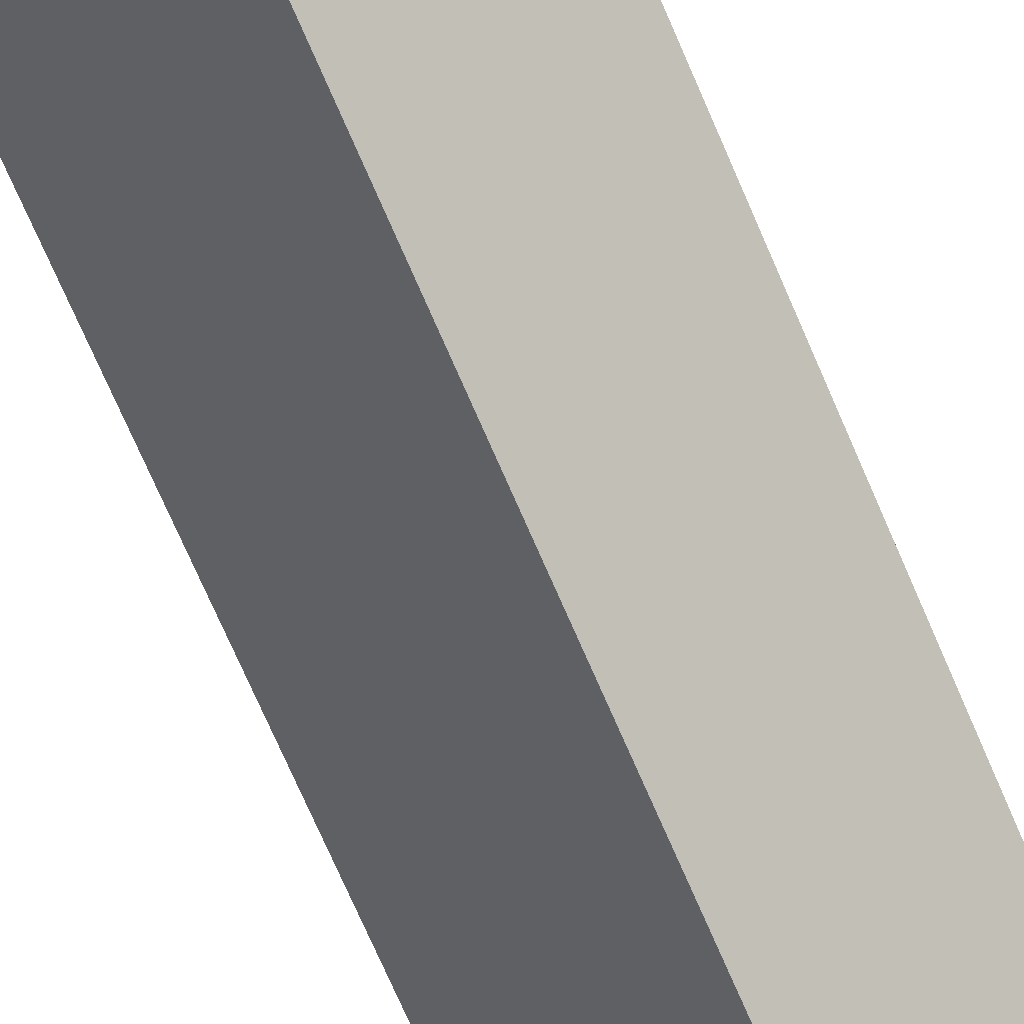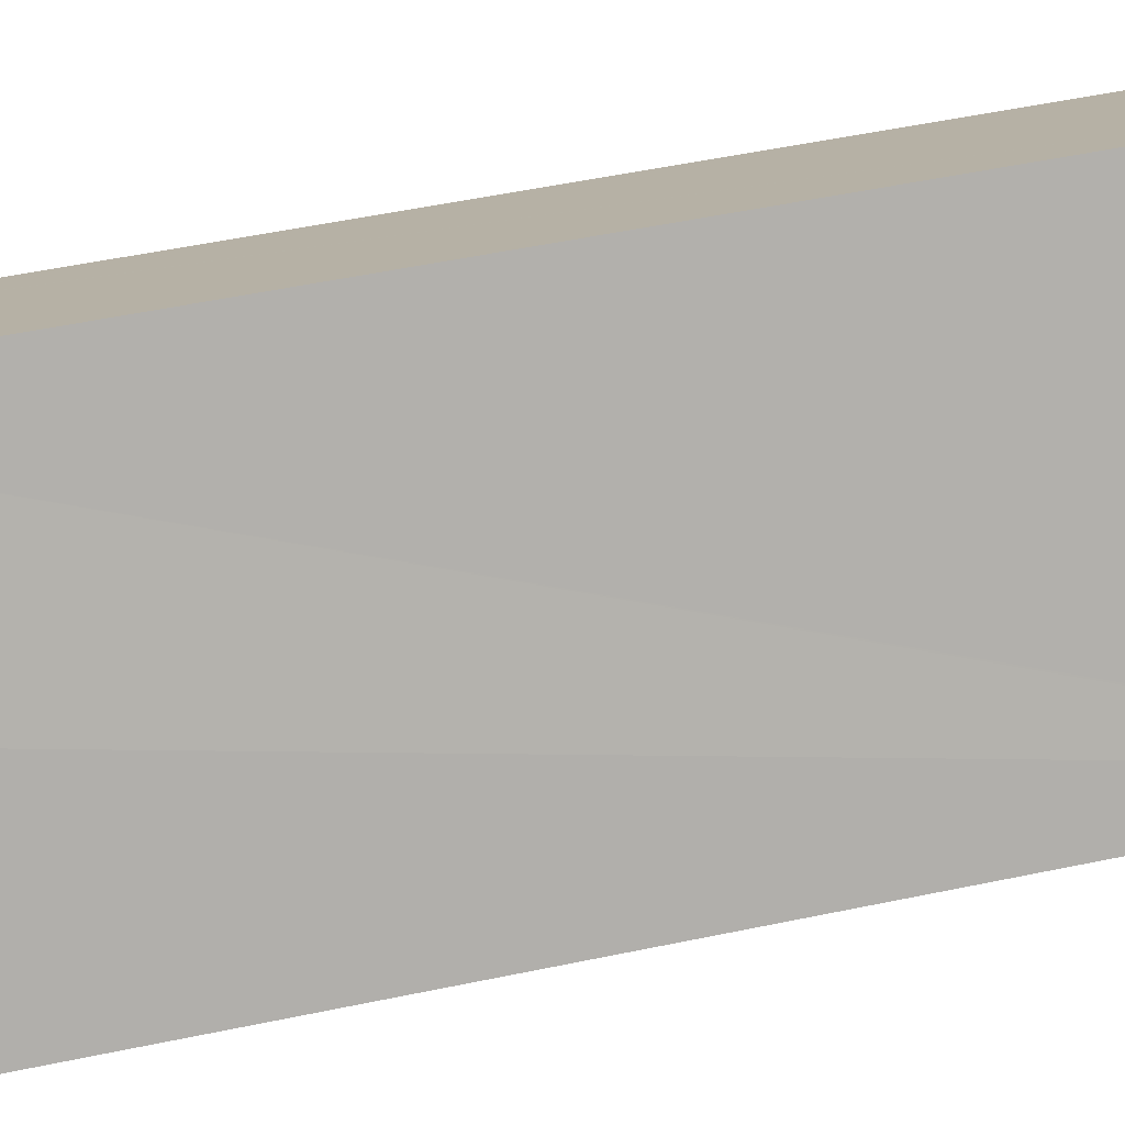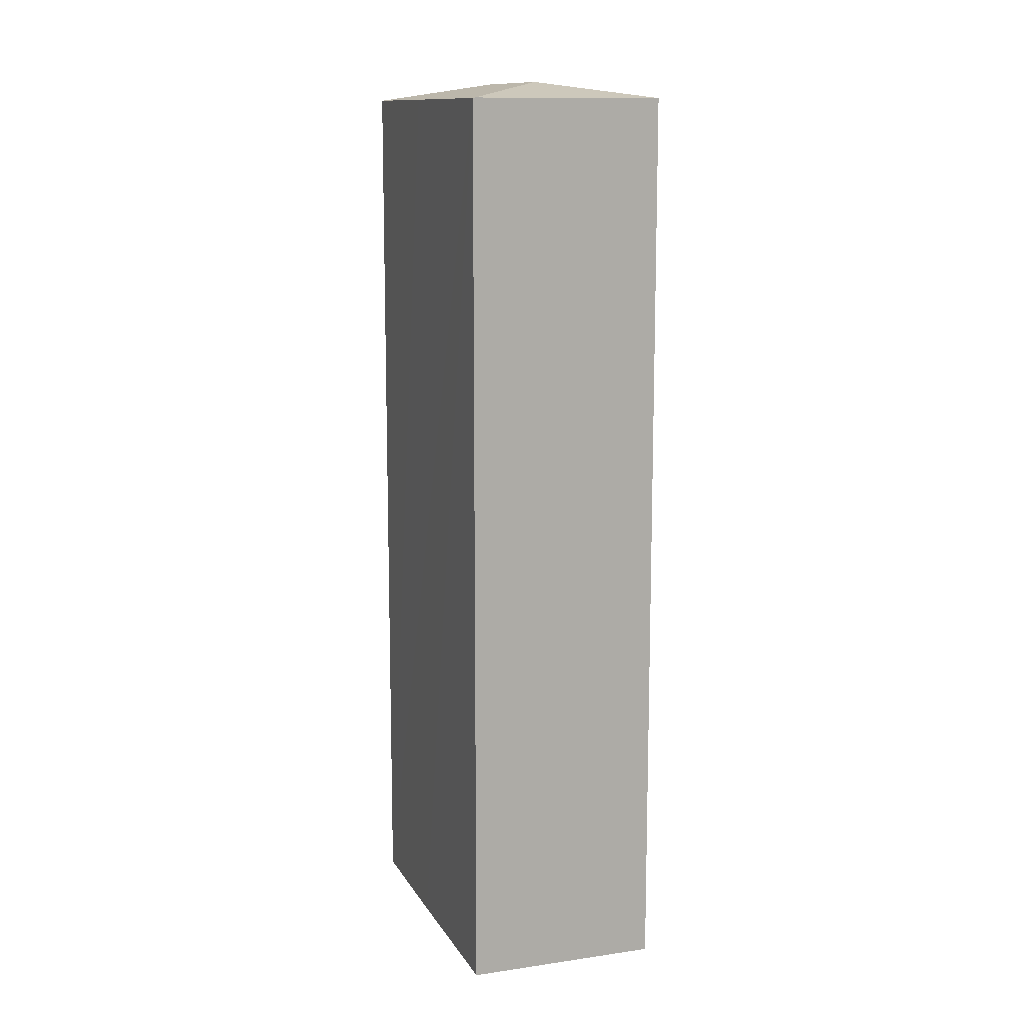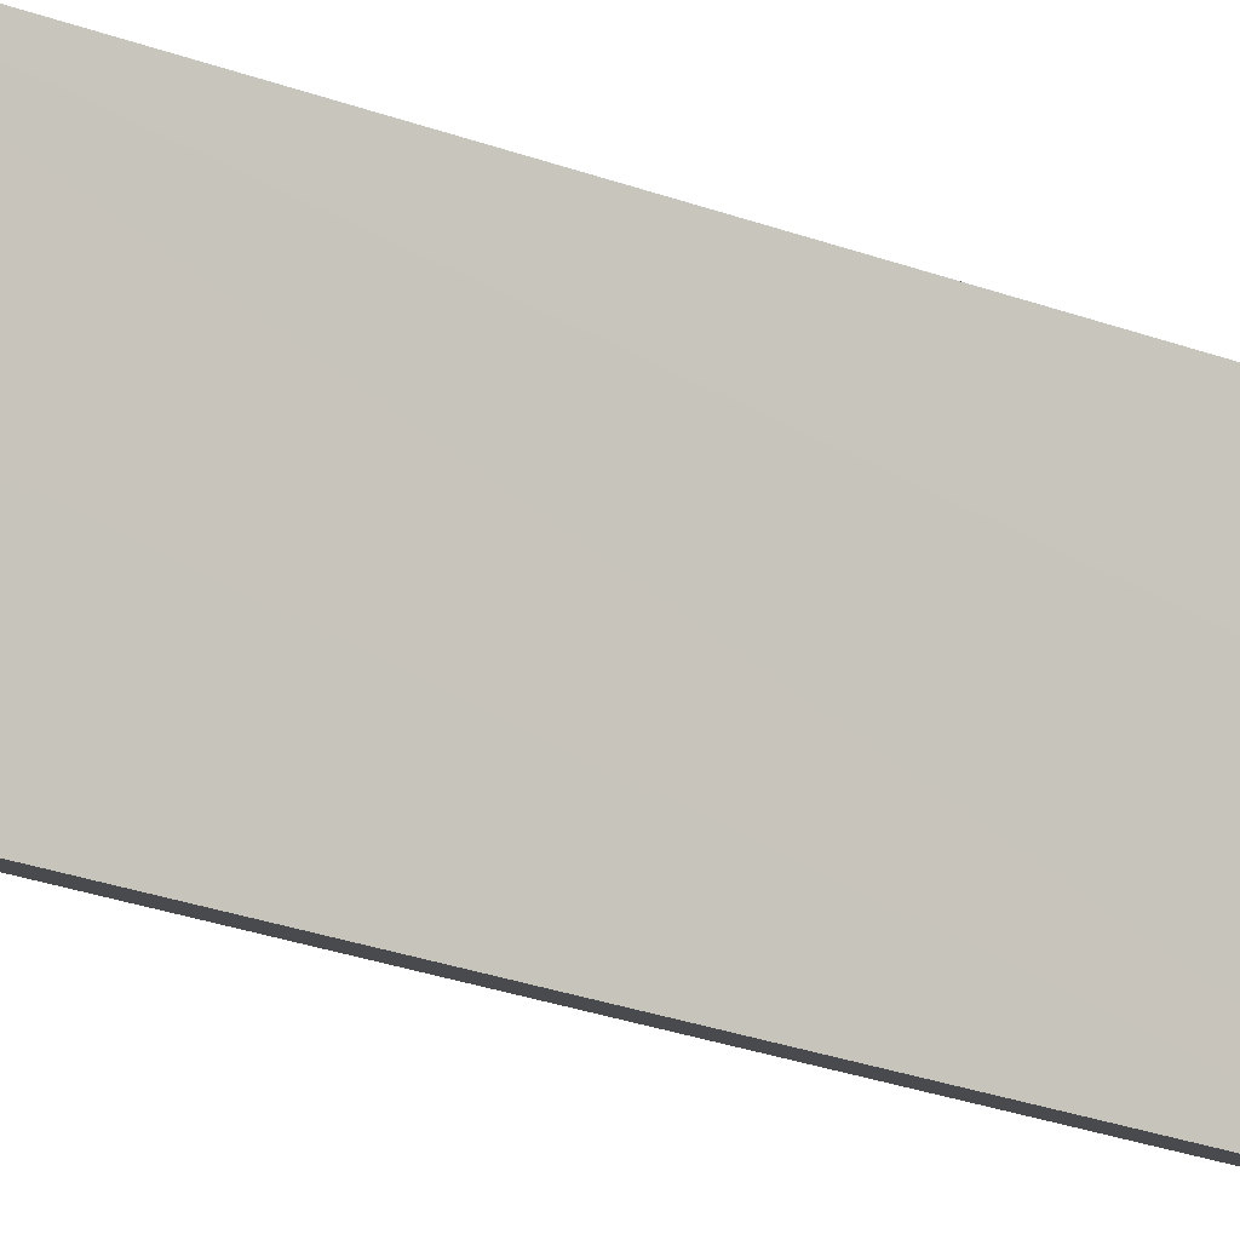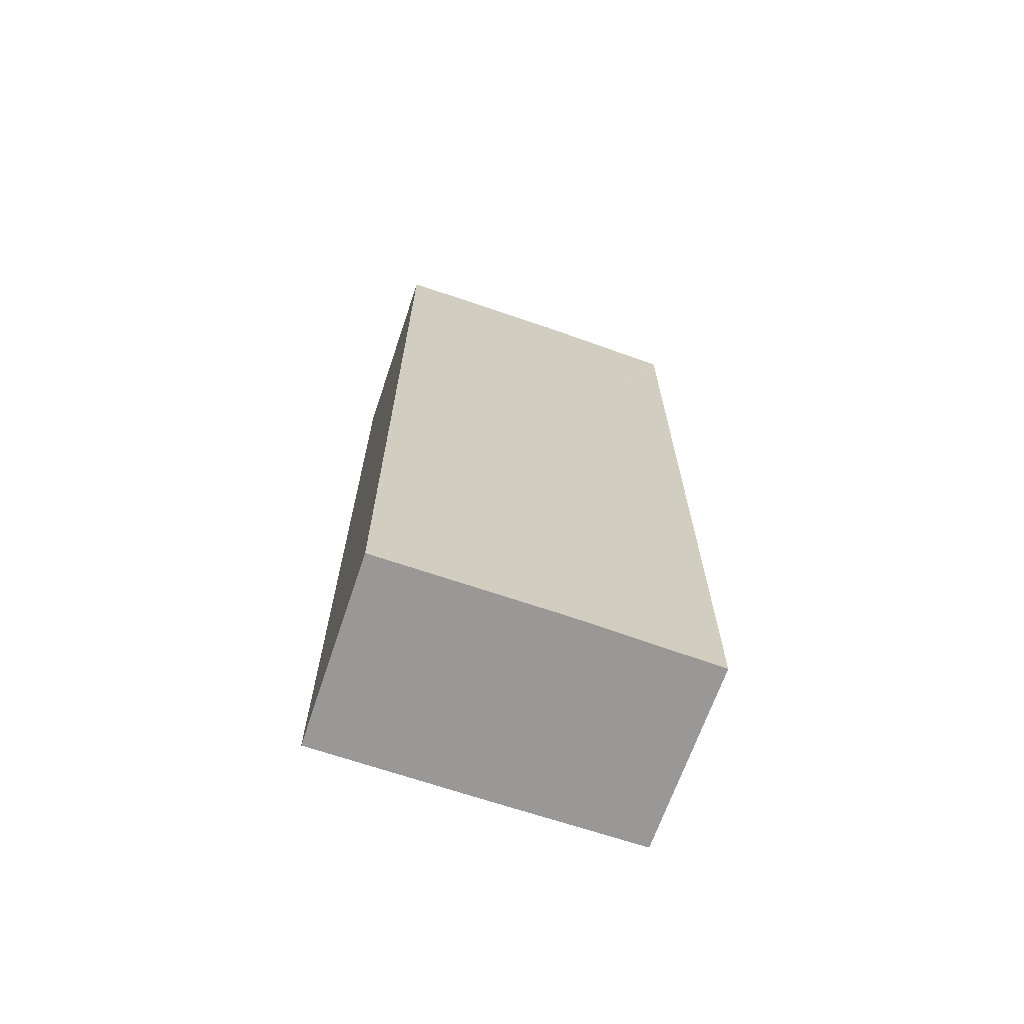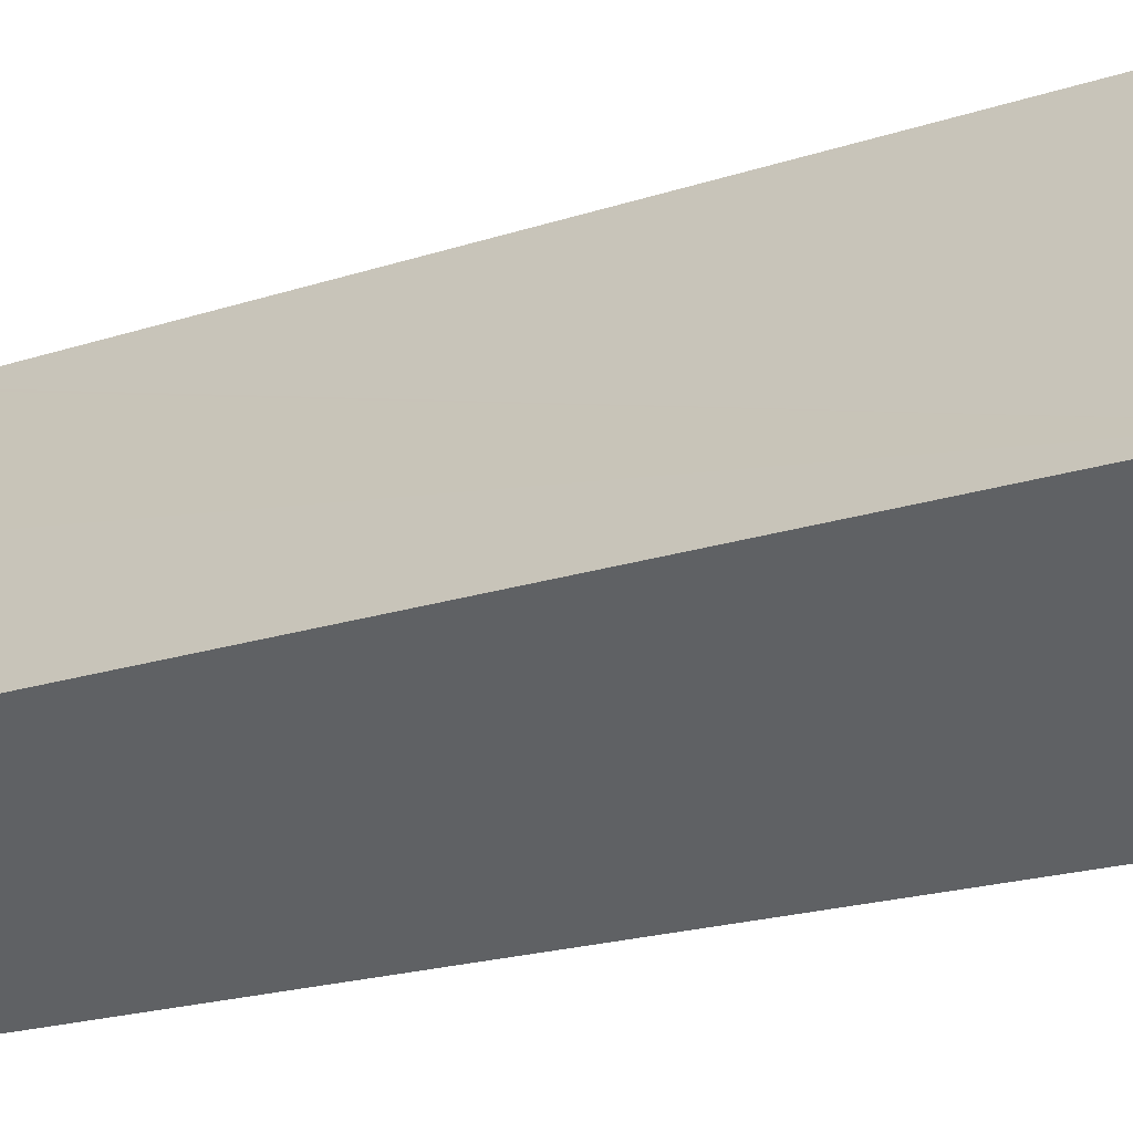
<metadata>
{"format":"obj","ext":"obj","renderer":"f3d","projection":"perspective","resolution":1024,"background":"white","views":[{"elev":-76.9,"azim":-156.2,"up":"+Z"},{"elev":50.0,"azim":-103.2,"up":"+Z"},{"elev":11.9,"azim":-162.1,"up":"+Y"},{"elev":-41.5,"azim":68.4,"up":"+Z"},{"elev":-68.6,"azim":-71.4,"up":"+Y"},{"elev":-17.5,"azim":-55.3,"up":"+Z"}]}
</metadata>
<code>
v  4.118 17.43 2.383
v  3.819 17.1 4.913
v  6.617 17.12 2.711
v  2.876 17.11 -2.179
v  4.274 17.1 -0.423
v  2.913 17.1 -2.207
v  2.542 17.43 0.355
v  4.98 17.11 0.502
v  6.635 17.11 2.697
v  0 17.11 1.047e-15
v  0.018 17.11 0.023
v  2.091 17.11 2.738
v  3.79 17.11 4.877
v  1.387 17.11 1.816
v  0 0 0
v  0.018 -1.408e-18 0.023
v  3.819 -3.008e-16 4.913
v  1.387 -1.112e-16 1.816
v  2.091 -1.677e-16 2.738
v  3.79 -2.986e-16 4.877
v  6.635 -1.651e-16 2.697
v  6.617 -1.66e-16 2.711
v  4.98 -3.074e-17 0.502
v  4.274 2.59e-17 -0.423
v  2.913 1.351e-16 -2.207
v  2.876 1.334e-16 -2.179
g defaultobject
f 1 2 3
f 4 5 6
f 5 4 7
f 5 7 8
f 8 7 1
f 8 1 9
f 9 1 3
f 7 4 10
f 7 10 11
f 1 12 13
f 12 1 7
f 12 7 14
f 14 7 11
f 1 13 2
f 10 14 11
f 14 10 15
f 14 15 12
f 12 15 13
f 13 15 2
f 2 15 16
f 2 16 17
f 17 16 18
f 17 18 19
f 17 19 20
f 17 3 2
f 3 17 9
f 9 17 21
f 21 17 22
f 21 8 9
f 8 21 5
f 5 21 6
f 6 21 23
f 6 23 24
f 6 24 25
f 4 15 10
f 15 4 6
f 15 6 26
f 26 6 25
f 19 22 17
f 22 19 18
f 22 18 21
f 21 18 23
f 23 18 16
f 23 16 15
f 23 15 26
f 23 26 24
f 24 26 25

</code>
